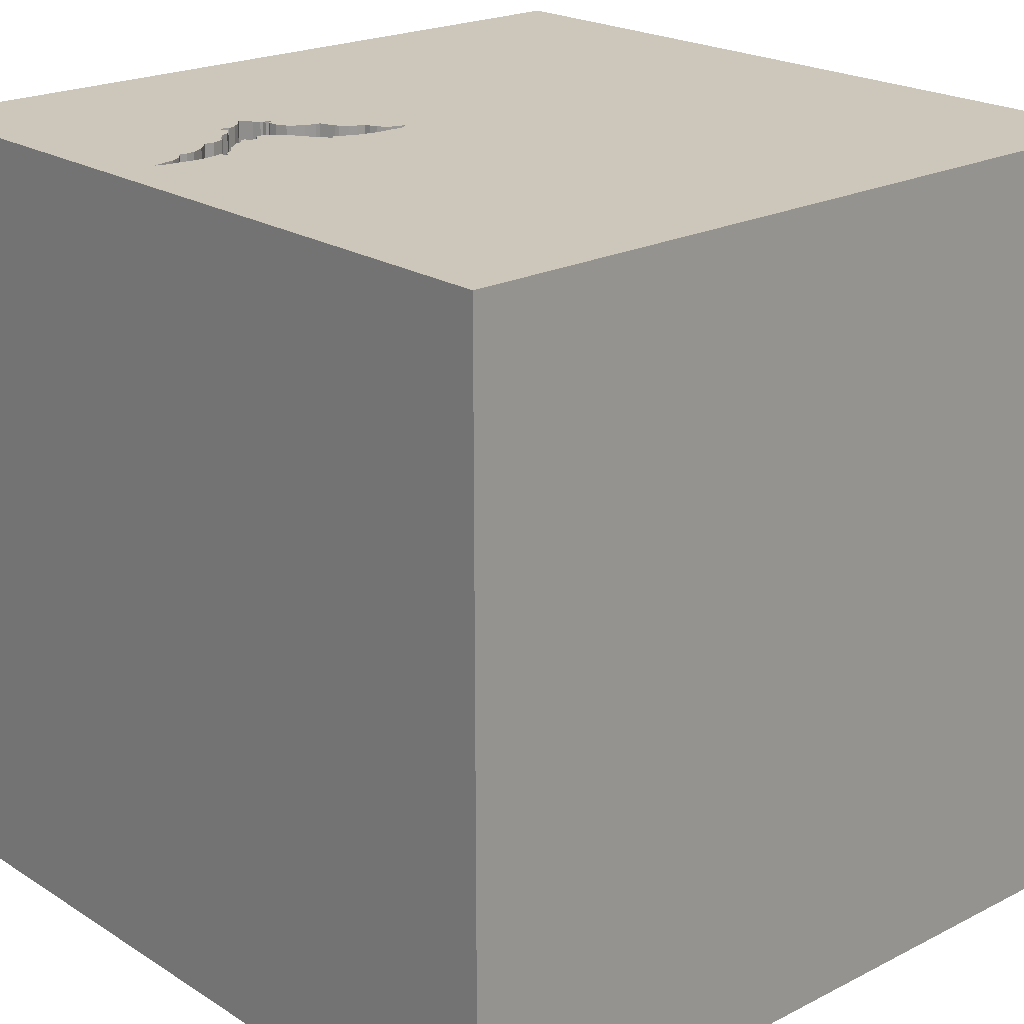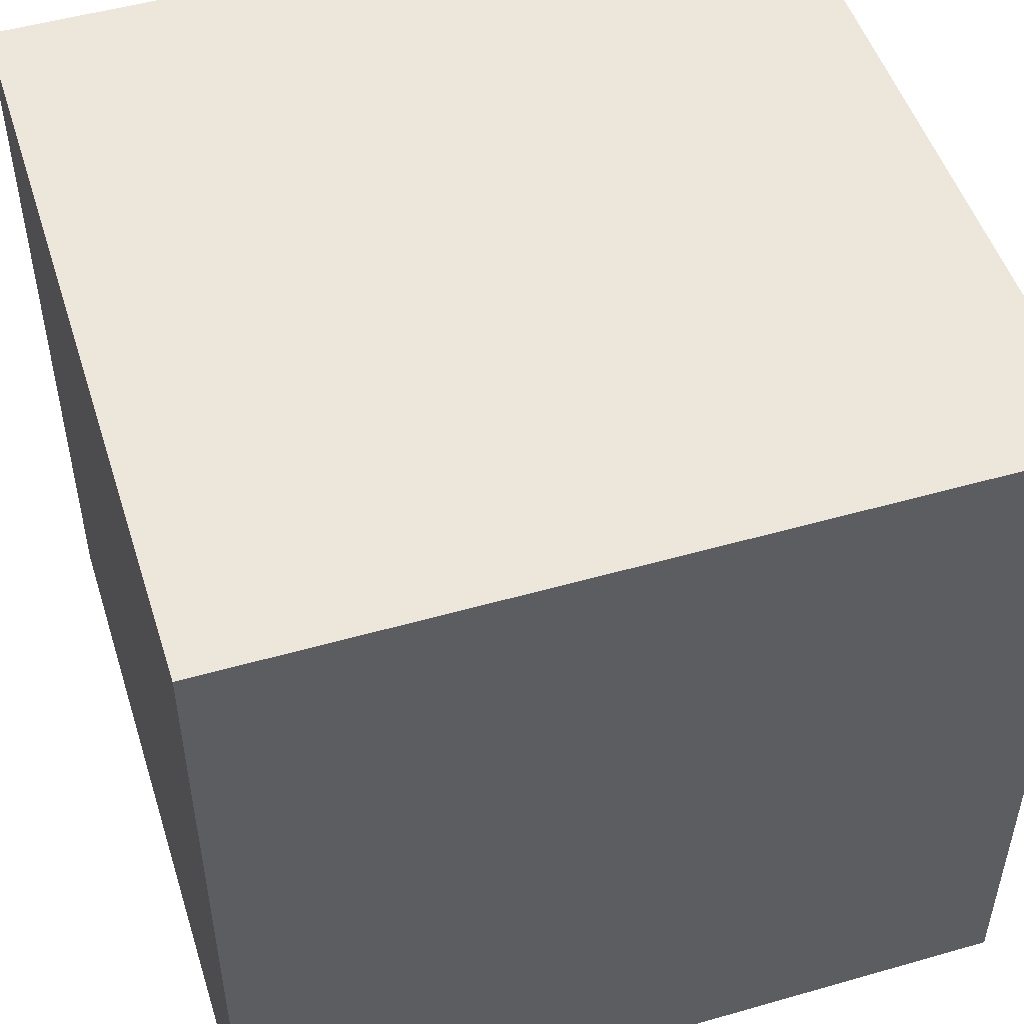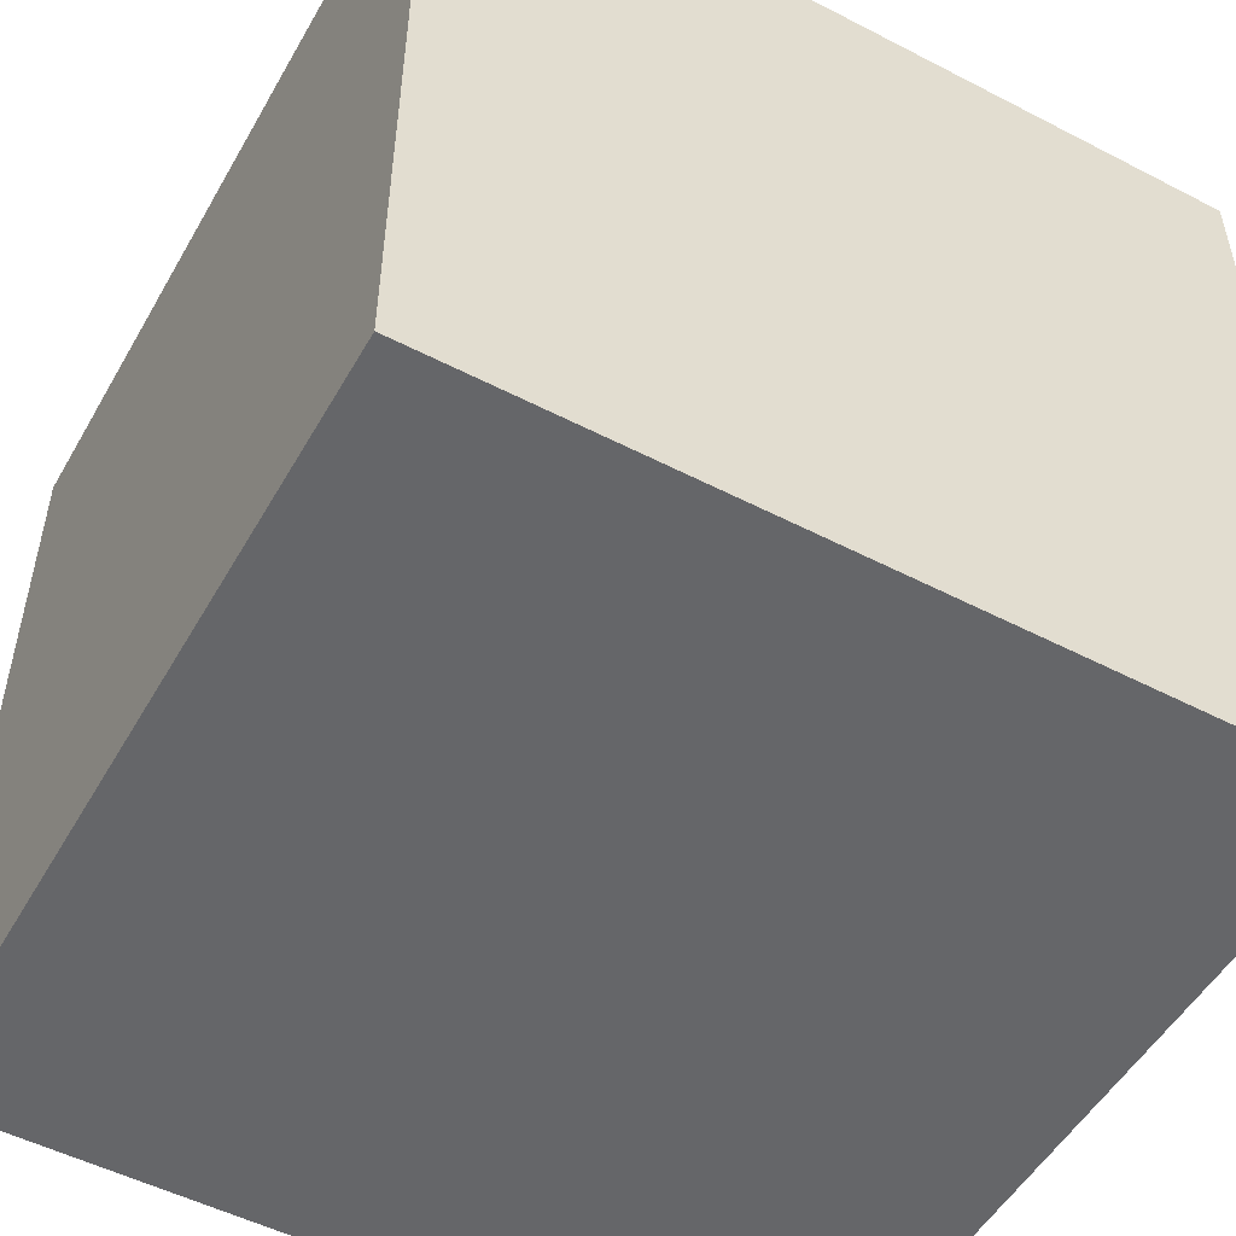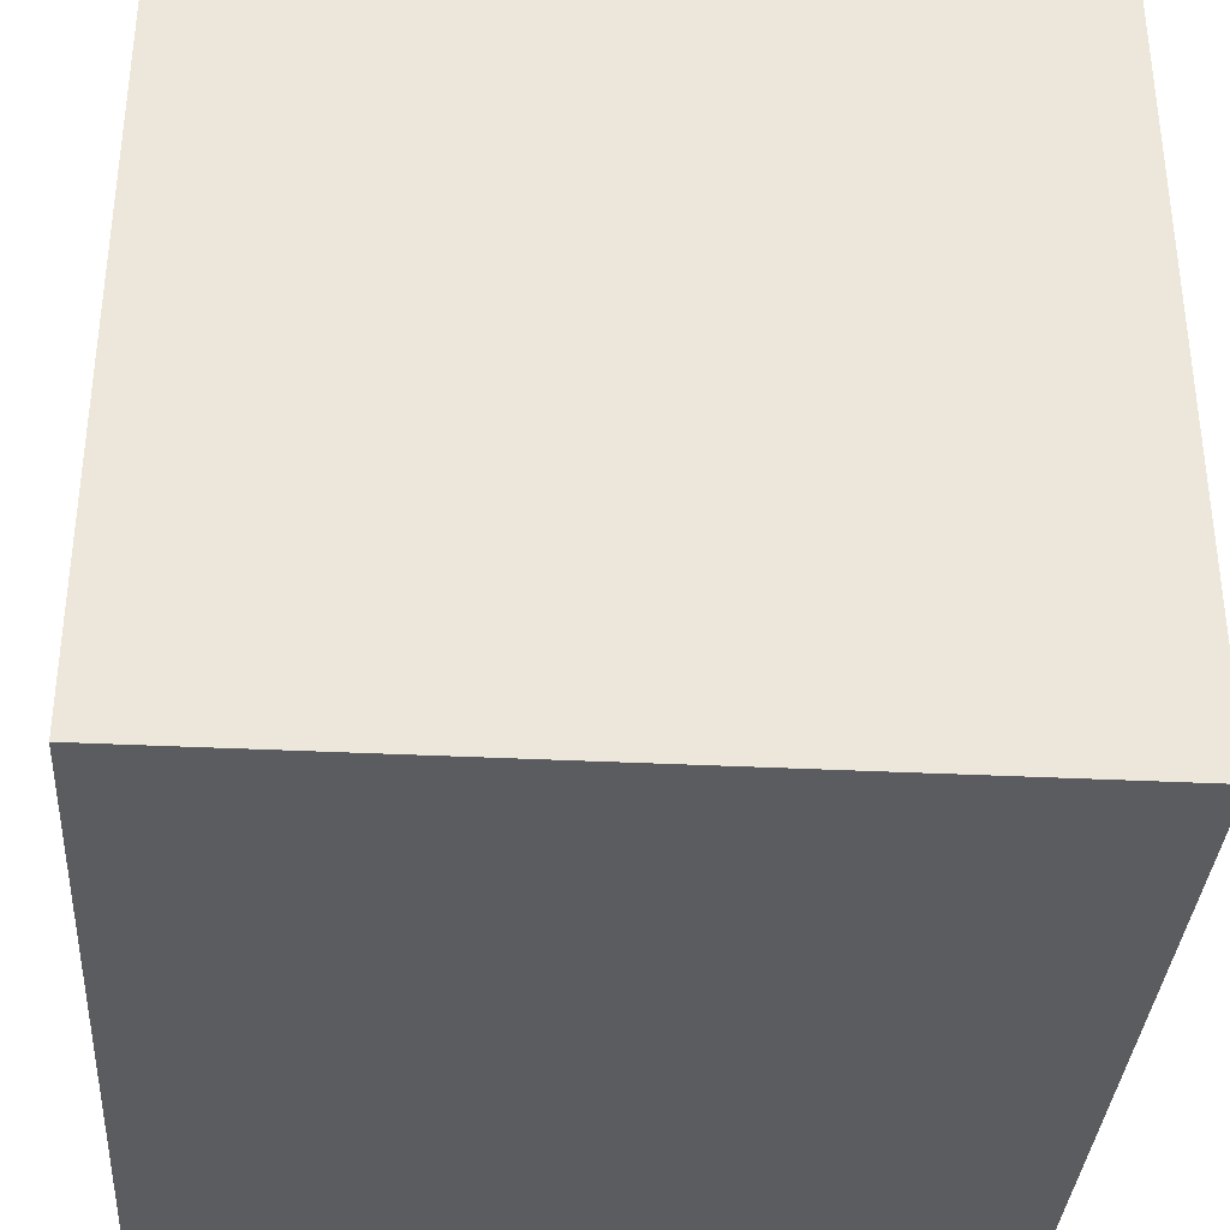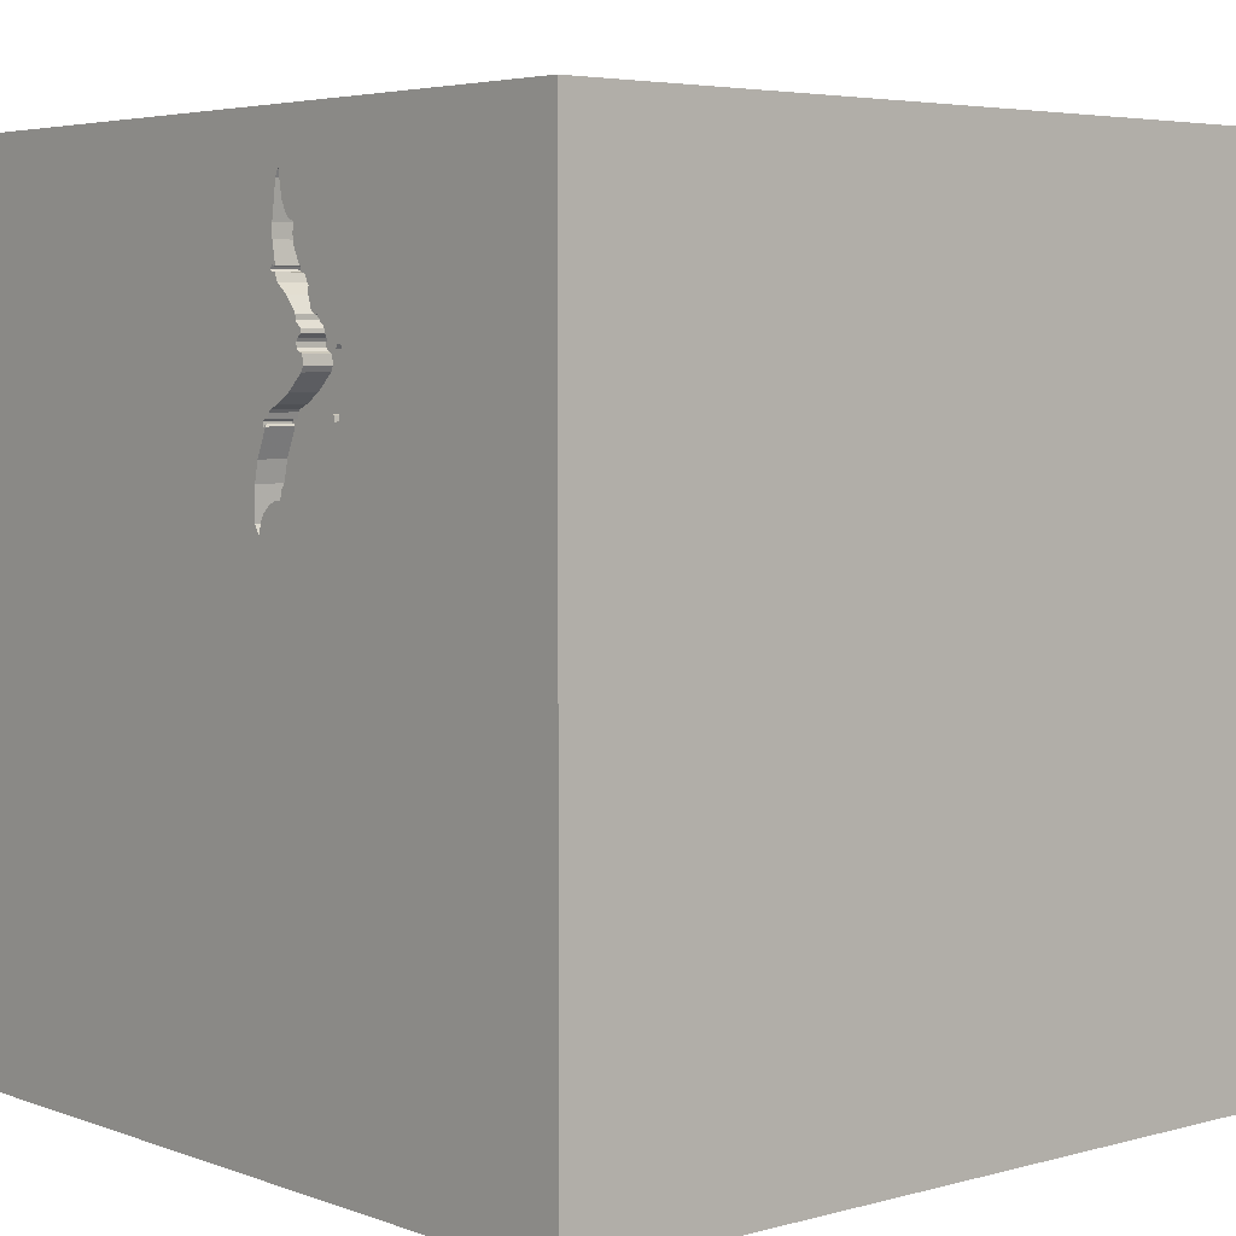
<metadata>
{"format":"obj","ext":"obj","renderer":"f3d","projection":"perspective","resolution":1024,"background":"white","views":[{"elev":21.3,"azim":48.0,"up":"+Y"},{"elev":50.4,"azim":72.6,"up":"+Z"},{"elev":-51.9,"azim":60.8,"up":"+Z"},{"elev":-35.0,"azim":-93.8,"up":"+Z"},{"elev":4.6,"azim":-131.0,"up":"+Z"}]}
</metadata>
<code>
o bat_97
v -0.2064 1.5 0.3233
v -0.2064 1.4 0.3233
v -0.2624 1.5 0.6621
v -0.4093 1.5 1.067
v -0.4093 1.4 1.067
v -0.2877 1.5 0.4192
v -0.376 1.5 0.5103
v -0.2059 1.5 0.5315
v -0.357 1.5 0.7179
v -0.357 1.4 0.7179
v -0.451 1.5 0.9853
v -0.451 1.4 0.9853
v -0.3902 1.5 0.9324
v -0.3902 1.4 0.9324
v -0.4495 1.5 0.5873
v -0.4711 1.5 0.9359
v -0.3522 1.5 1.2
v -0.3522 1.4 1.2
v -0.4883 1.5 0.6395
v -0.4883 1.4 0.6395
v -0.6053 1.5 0.7823
v -0.6053 1.4 0.7823
v -0.4113 1.5 0.8269
v -0.3611 1.5 0.5013
v -0.3611 1.4 0.5013
v -0.5843 1.5 0.851
v -1.094 -1.5 -0.02604
v -0.5644 1.5 0.8385
v -0.5644 1.4 0.8385
v -0.5763 1.5 0.8372
v -0.5763 1.4 0.8372
v -0.2624 1.4 0.6621
v -0.381 1.5 1.149
v -0.313 1.5 0.4218
v -0.313 1.4 0.4218
v -0.5267 1.4 0.6577
v -0.421 1.5 0.8234
v -0.421 1.4 0.8234
v -0.416 1.5 0.7724
v -0.3198 1.5 1.304
v -0.3198 1.4 1.304
v -0.2659 -0.2054 -1.5
v 0.1562 0.3906 1.5
v 0.4167 -0.3906 1.5
v 0.4297 -1.5 -1.042
v 0.4167 -1.5 0.4687
v 0.4687 -1.5 -0
v -0 -1.5 1.25
v -0.1562 -1.5 -1.5
v 0.6771 -1.5 -0.5078
v 1.5 -1.5 1.5
v 0.3125 0.8333 1.5
v 0.3597 1.5 -0.1595
v -0.1042 1.5 -1.5
v -0.2384 1.5 0.6224
v -0.4671 1.5 0.6167
v -0.4671 1.4 0.6167
v -0.2328 1.5 0.6374
v -0.2328 1.4 0.6374
v -0.5313 1.5 0.8678
v -0.5313 1.4 0.8678
v -0.2451 1.5 0.6226
v -0.2451 1.4 0.6226
v -0.303 1.5 1.302
v -0.303 1.4 1.302
v -0.5587 1.5 0.6605
v -0.5888 1.5 0.819
v 0.05208 -1.029 1.5
v -0.05208 -0 1.5
v -0.2344 1.172 1.5
v -0.1823 -0.4818 1.5
v -0.07812 -1.5 -0.01302
v -0.1823 -1.5 -0.599
v -0.1562 -1.5 0.651
v -0.1823 -1.5 -1.224
v -0.2786 1.5 1.05
v -0.5587 1.4 0.6605
v -0.261 1.5 0.4081
v -0.261 1.4 0.4081
v -0.4549 1.5 1.019
v -0.3993 1.5 0.865
v -0.3867 1.5 1.181
v -0.3867 1.4 1.181
v -0.5008 1.5 0.9176
v -0.1901 1.5 0.3515
v 1.25 -0.1562 1.5
v 1.094 -1.5 -0.1042
v 1.5 -1.5 -1.5
v -0.3946 1.5 0.8546
v -0.5097 1.5 0.9043
v -0.5097 1.4 0.9043
v -0.6215 1.5 0.7541
v -0.6215 1.4 0.7541
v -0.5218 1.5 0.898
v -0.5218 1.4 0.898
v -0.2394 1.5 0.6427
v -0.3908 1.5 0.9138
v -0.3908 1.4 0.9138
v -0.3077 1.5 1.018
v -0.5911 1.5 0.6549
v -0.5911 1.4 0.6549
v -0.285 1.5 1.135
v -0.2314 1.5 0.3817
v -0.2433 1.5 0.6259
v -0.3123 1.5 1.324
v -0.66 1.5 0.7182
v -0.66 1.4 0.7182
v -0.6018 1.5 0.8347
v -0.6018 1.4 0.8347
v -0.3696 1.5 1.186
v -0.2384 1.4 0.6224
v -0.4427 0.6315 1.5
v -0.7812 -0.2083 1.5
v -0.625 -1.5 0.1302
v -0.3906 1.5 1.5
v -0.4549 1.4 1.019
v -1.5 -0.7682 0.5729
v -1.5 0.3125 -0.8333
v -1.5 0.7292 0.4167
v -1.5 0.4427 -0.07812
v -1.5 0.3776 1.042
v -1.5 -0.1302 -1.5
v -1.5 -0.1042 1.5
v -1.5 -0.1042 -1.068
v -1.5 -0 0.4687
v -1.5 -0.2344 1.146
v -1.5 0 -0.4687
v -1.5 1.172 -0.3646
v -1.5 -0.4427 0.1562
v -1.5 -0.4687 -0.4297
v -1.5 -1.5 -1.5
v -1.5 1.5 -1.5
v -1.5 1.5 1.5
v -1.5 -1.276 0.05208
v -1.5 0.7682 -0.651
v -0.4136 1.5 0.8925
v -0.6186 1.5 0.6914
v -0.6186 1.4 0.6914
v -0.2171 1.5 0.3558
v -0.2171 1.4 0.3558
v -0.5696 1.5 0.6406
v -0.5696 1.4 0.6406
v -0.416 1.4 0.7724
v -0.2394 1.4 0.6427
v -0.4644 1.5 0.94
v -0.5837 1.5 0.6715
v -0.5837 1.4 0.6715
v -0.2415 1.5 0.6293
v -0.2706 1.5 0.6709
v -0.2706 1.4 0.6709
v -0.2823 1.5 1.067
v -0.2823 1.4 1.067
v -0.4852 1.5 0.9272
v -0.4852 1.4 0.9272
v -0.3322 1.5 1.238
v -0.2943 1.5 1.061
v -0.2943 1.4 1.061
v 1.5 1.5 1.5
v -0.5865 1.5 0.6412
v -0.2314 1.4 0.3817
v -0.5903 1.5 0.6785
v -0.5903 1.4 0.6785
v -0.213 1.5 0.3269
v -0.213 1.4 0.3269
v -0.2851 1.5 1.183
v -0.2851 1.4 1.183
v -0.5997 1.5 0.8465
v -0.5997 1.4 0.8465
v -0.4136 1.4 0.8925
v -0.3696 1.4 1.186
v -0.2415 1.4 0.6293
v -0.3365 1.5 0.4768
v -0.3365 1.4 0.4768
v -0.6407 1.5 0.7387
v -0.276 1.5 1.054
v -0.3039 1.5 0.6856
v -0.3039 1.4 0.6856
v -0.6002 1.5 0.7839
v -0.6002 1.4 0.7839
v -0.5865 1.4 0.6412
v -0.6598 1.5 0.7233
v -0.5888 1.4 0.819
v 1.5 1.5 -1.5
v 1.5 0.7259 0.5062
v 1.5 0.1042 1.5
v 1.5 -0.6868 -0.5924
v -0.4952 1.5 0.9326
v -0.4952 1.4 0.9326
v -0.4356 1.5 0.5479
v -0.4356 1.4 0.5479
v -1.276 -0.01302 1.5
v -1.5 -1.5 1.5
v -0.7129 1.5 0.1404
v -0.4362 1.5 0.531
v -0.4362 1.4 0.531
v -0.4495 1.4 0.5873
v -0.5267 1.5 0.6577
v -0.3993 1.4 0.865
v -0.276 1.4 1.054
v -0.5673 1.5 0.6574
v -0.3856 1.5 1.115
v -0.3856 1.4 1.115
v -0.3285 1.5 0.4646
v -0.4939 1.5 0.919
v -0.3207 1.5 1.328
v -0.3951 1.5 0.8394
v -0.3951 1.4 0.8394
v -0.381 1.4 1.149
v -0.3572 1.5 0.9737
v -0.285 1.4 1.135
v -0.2976 1.5 1.065
v -0.3495 1.5 0.9834
v -0.3495 1.4 0.9834
v -0.2965 1.5 1.046
v -0.2965 1.4 1.046
v 0.8333 -0.1562 1.5
v -0.4939 1.4 0.919
v -0.4039 1.5 0.8296
v -0.4644 1.4 0.94
v -0.6598 1.4 0.7233
v -0.4158 1.5 0.8774
v -0.4158 1.4 0.8774
v -0.2813 1.5 1.047
v -0.5008 1.4 0.9176
v -0.5843 1.4 0.851
v -0.3207 1.4 1.328
v -0.3204 1.5 0.4525
v -0.3204 1.4 0.4525
v -0.4039 1.4 0.8296
v -0.2813 1.4 1.047
v -0.3322 1.4 1.238
v -0.3286 1.5 1
v -0.3488 1.5 0.489
v -0.376 1.4 0.5103
v -0.3946 1.4 0.8546
v -0.6525 1.5 0.7292
v -0.1914 1.5 0.4633
v -0.1914 1.4 0.4633
v -0.3077 1.4 1.018
v -0.5673 1.4 0.6574
v -0.1901 1.4 0.3515
v -0.2877 1.4 0.4192
v -0.3123 1.4 1.324
v -0.4255 1.5 0.7914
v -0.4255 1.4 0.7914
v -0.2976 1.4 1.065
v -0.2059 1.4 0.5315
v -0.2563 1.5 0.6433
v -0.2563 1.4 0.6433
v -0.4902 1.5 0.9299
v -0.2333 1.5 0.6222
v -0.2333 1.4 0.6222
f 123 126 192
f 192 134 131
f 192 191 123
f 126 117 192
f 192 48 51
f 113 191 192
f 192 117 134
f 51 68 192
f 131 27 192
f 123 121 126
f 68 71 192
f 192 71 113
f 129 134 117
f 192 74 48
f 126 125 117
f 27 114 192
f 114 74 192
f 191 133 123
f 133 121 123
f 121 125 126
f 74 51 48
f 125 129 117
f 129 131 134
f 114 72 74
f 129 130 131
f 68 44 71
f 71 69 113
f 113 112 191
f 74 46 51
f 51 44 68
f 112 133 191
f 131 114 27
f 69 112 113
f 121 119 125
f 125 120 129
f 72 46 74
f 133 119 121
f 119 120 125
f 131 73 114
f 114 73 72
f 44 69 71
f 129 127 130
f 69 43 112
f 120 127 129
f 72 47 46
f 51 216 44
f 127 124 130
f 124 131 130
f 44 43 69
f 47 51 46
f 112 70 133
f 72 50 47
f 119 133 120
f 120 118 127
f 73 50 72
f 51 86 216
f 44 158 43
f 43 70 112
f 135 118 120
f 131 75 73
f 47 87 51
f 216 158 44
f 158 52 43
f 70 115 133
f 127 118 124
f 42 49 131
f 49 75 131
f 43 52 70
f 205 133 115
f 174 236 133
f 67 178 21
f 21 92 174
f 174 133 67
f 67 21 174
f 133 135 120
f 42 131 122
f 73 45 50
f 185 86 51
f 133 187 94
f 28 30 26
f 94 60 28
f 108 67 133
f 94 28 26
f 133 94 26
f 133 26 167
f 133 167 108
f 133 236 181
f 66 197 193
f 133 181 106
f 193 133 106
f 193 106 137
f 141 200 66
f 161 146 100
f 141 66 193
f 137 161 100
f 159 141 193
f 137 100 159
f 193 137 159
f 133 128 135
f 75 45 73
f 50 87 47
f 105 205 115
f 133 205 17
f 17 110 82
f 82 33 133
f 133 17 82
f 145 16 187
f 145 187 133
f 133 4 80
f 11 145 133
f 133 80 11
f 90 94 187
f 187 84 90
f 194 7 193
f 197 19 56
f 189 194 193
f 193 197 56
f 15 189 193
f 193 56 15
f 124 122 131
f 86 158 216
f 155 17 205
f 40 155 205
f 33 201 4
f 133 33 4
f 16 153 250
f 16 250 187
f 187 204 84
f 172 203 227
f 24 233 172
f 7 24 172
f 172 227 34
f 34 193 7
f 7 172 34
f 118 132 124
f 52 158 70
f 158 105 115
f 158 102 165
f 64 105 158
f 158 165 64
f 193 34 6
f 1 85 53
f 193 6 78
f 1 53 193
f 163 1 193
f 103 139 163
f 193 78 103
f 103 163 193
f 186 184 51
f 237 8 53
f 53 85 237
f 158 209 99
f 223 76 175
f 151 156 211
f 99 214 223
f 151 211 102
f 175 151 102
f 175 102 158
f 158 99 223
f 158 223 175
f 53 8 62
f 149 176 158
f 53 62 104
f 3 149 158
f 104 148 55
f 53 104 55
f 96 248 3
f 96 3 158
f 53 55 251
f 53 251 58
f 58 96 158
f 53 58 158
f 135 132 118
f 132 122 124
f 45 88 50
f 50 88 87
f 185 158 86
f 158 115 70
f 209 212 232
f 209 232 99
f 158 176 9
f 128 132 135
f 49 45 75
f 184 185 51
f 23 158 9
f 244 37 23
f 9 39 244
f 9 244 23
f 88 49 42
f 158 23 218
f 13 209 158
f 97 13 158
f 81 221 136
f 158 218 206
f 81 136 97
f 97 158 206
f 89 81 97
f 206 89 97
f 133 132 128
f 88 51 87
f 193 132 133
f 42 122 132
f 49 88 45
f 186 51 88
f 183 184 186
f 184 158 185
f 54 193 53
f 183 53 158
f 183 54 53
f 54 132 193
f 54 42 132
f 183 42 54
f 88 183 186
f 183 158 184
f 183 88 42
f 164 241 2
f 241 164 140
f 164 2 163
f 85 1 2
f 2 241 85
f 140 160 241
f 140 164 139
f 1 163 2
f 163 139 164
f 160 140 103
f 160 238 241
f 139 103 140
f 241 238 85
f 160 79 238
f 237 85 238
f 103 78 79
f 79 160 103
f 79 242 238
f 238 247 237
f 78 6 79
f 242 79 6
f 242 228 238
f 8 237 247
f 228 247 238
f 228 242 35
f 247 63 8
f 247 228 173
f 35 242 6
f 6 34 35
f 34 227 228
f 228 35 34
f 62 8 63
f 63 247 25
f 247 173 25
f 203 172 173
f 173 228 203
f 227 203 228
f 104 62 63
f 63 171 104
f 234 63 25
f 233 24 25
f 25 173 233
f 172 233 173
f 148 104 171
f 63 249 171
f 249 63 234
f 234 25 7
f 24 7 25
f 171 111 148
f 171 249 144
f 234 177 249
f 55 148 111
f 111 171 252
f 171 144 59
f 144 249 96
f 234 196 177
f 150 249 177
f 195 234 7
f 7 194 195
f 111 252 55
f 59 252 171
f 96 58 59
f 59 144 96
f 248 96 249
f 196 234 190
f 177 196 10
f 150 32 249
f 176 149 150
f 150 177 176
f 195 190 234
f 194 189 195
f 251 55 252
f 58 251 252
f 252 59 58
f 3 248 249
f 249 32 3
f 196 190 15
f 177 10 9
f 9 176 177
f 10 196 57
f 149 3 32
f 32 150 149
f 190 195 189
f 189 15 190
f 57 20 10
f 15 56 57
f 57 196 15
f 10 143 9
f 56 19 20
f 20 57 56
f 20 143 10
f 39 9 143
f 19 197 20
f 20 36 143
f 143 245 39
f 36 20 197
f 245 143 36
f 244 39 245
f 197 66 36
f 179 245 36
f 245 38 244
f 77 36 66
f 245 179 29
f 77 179 36
f 37 244 38
f 245 61 38
f 61 245 29
f 179 182 29
f 179 77 162
f 23 37 38
f 38 229 23
f 38 61 222
f 66 200 240
f 240 77 66
f 61 29 60
f 182 179 67
f 31 29 182
f 162 93 179
f 77 147 162
f 229 218 23
f 38 198 229
f 222 198 38
f 61 91 222
f 77 240 147
f 28 60 29
f 178 67 179
f 67 108 182
f 29 31 28
f 182 109 31
f 93 162 138
f 93 22 179
f 162 147 161
f 229 207 218
f 229 198 235
f 198 222 81
f 95 91 61
f 91 217 222
f 101 147 240
f 200 141 142
f 142 240 200
f 60 94 95
f 95 61 60
f 21 178 179
f 179 22 21
f 109 182 108
f 30 28 31
f 109 168 31
f 220 93 138
f 138 162 137
f 92 21 22
f 22 93 92
f 146 161 147
f 161 137 162
f 206 218 207
f 207 229 235
f 81 89 235
f 235 198 81
f 221 81 222
f 91 95 90
f 224 217 91
f 154 222 217
f 100 146 147
f 147 101 100
f 180 101 240
f 180 240 142
f 141 159 142
f 94 90 95
f 31 225 30
f 108 167 168
f 168 109 108
f 225 31 168
f 174 92 93
f 93 220 174
f 138 107 220
f 137 106 138
f 89 206 207
f 207 235 89
f 136 221 222
f 222 169 136
f 84 204 217
f 217 224 84
f 224 91 90
f 90 84 224
f 169 222 154
f 217 188 154
f 101 180 100
f 180 142 159
f 26 30 225
f 167 26 168
f 225 168 26
f 220 181 236
f 236 174 220
f 107 138 106
f 220 107 181
f 169 154 219
f 204 187 188
f 188 217 204
f 250 153 154
f 154 188 250
f 159 100 180
f 106 181 107
f 169 98 136
f 14 169 219
f 219 154 16
f 16 145 219
f 187 250 188
f 153 16 154
f 97 136 98
f 14 98 169
f 14 219 12
f 13 97 98
f 98 14 13
f 213 14 12
f 145 11 12
f 12 219 145
f 14 213 209
f 209 13 14
f 116 213 12
f 11 80 12
f 213 212 209
f 213 116 5
f 116 12 80
f 232 212 213
f 213 239 232
f 239 213 5
f 5 116 4
f 80 4 116
f 99 232 239
f 239 5 215
f 239 215 99
f 215 5 246
f 4 201 202
f 202 5 4
f 214 99 215
f 157 215 246
f 5 202 246
f 201 33 202
f 223 214 215
f 215 230 223
f 215 157 230
f 211 156 157
f 157 246 211
f 246 202 210
f 208 202 33
f 199 230 157
f 102 211 246
f 246 210 102
f 208 210 202
f 76 223 230
f 230 199 76
f 152 199 157
f 156 151 152
f 152 157 156
f 210 208 170
f 33 82 83
f 83 208 33
f 175 76 199
f 199 152 175
f 151 175 152
f 210 166 165
f 165 102 210
f 210 170 18
f 208 83 170
f 82 110 83
f 18 166 210
f 18 170 17
f 170 83 110
f 166 65 165
f 166 18 231
f 110 17 170
f 17 155 18
f 64 165 65
f 166 231 65
f 231 18 155
f 65 243 64
f 65 231 41
f 155 40 231
f 105 64 243
f 65 41 243
f 41 231 40
f 243 226 105
f 41 226 243
f 40 205 41
f 205 105 226
f 226 41 205

</code>
